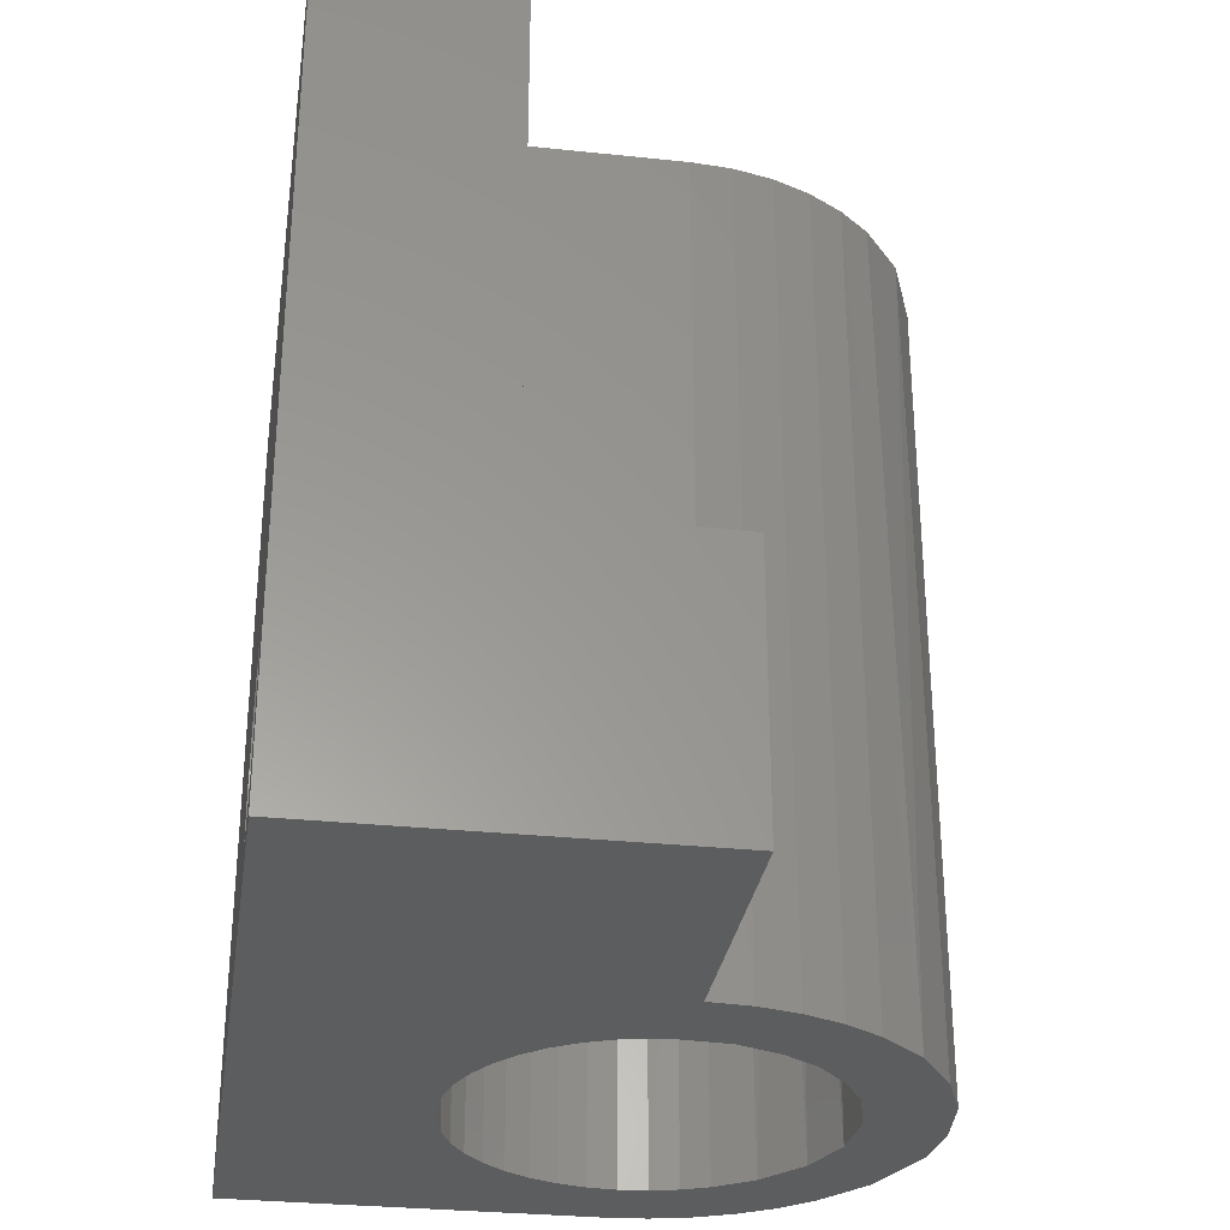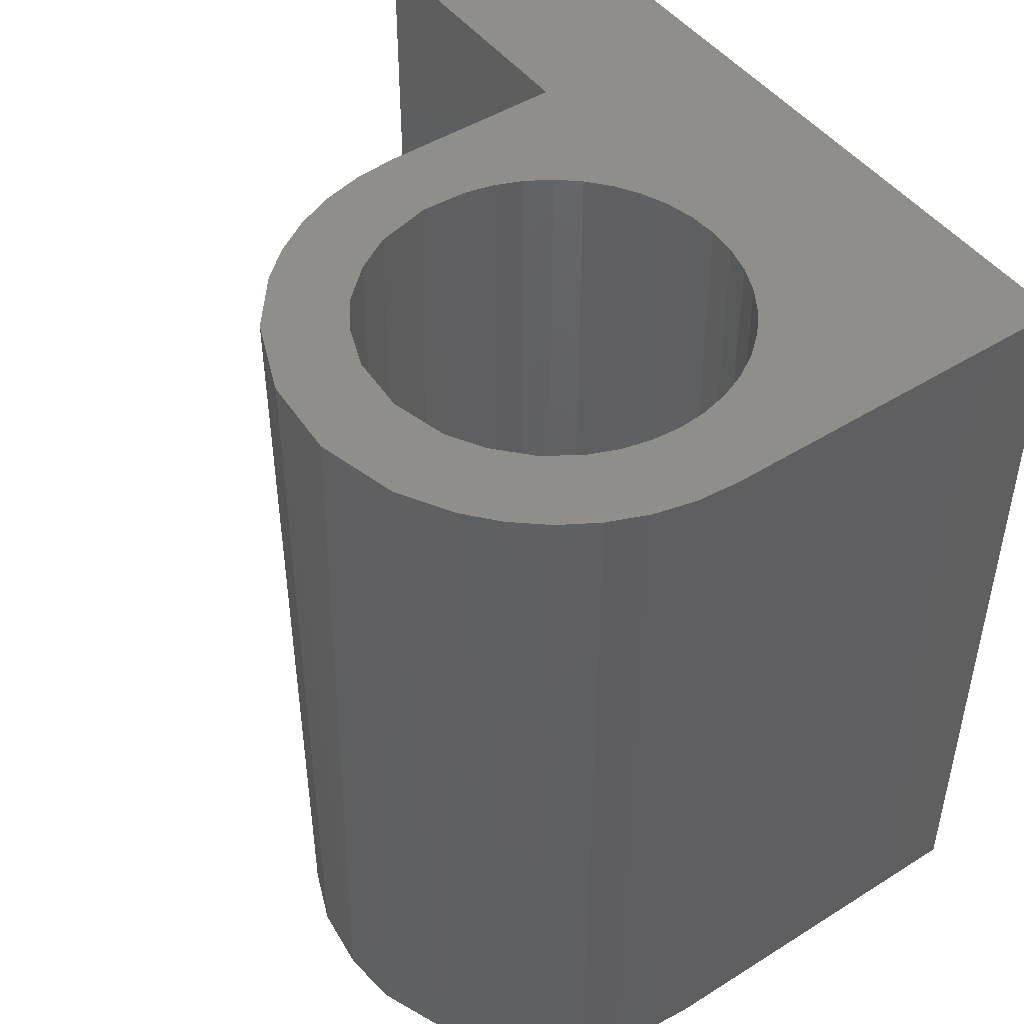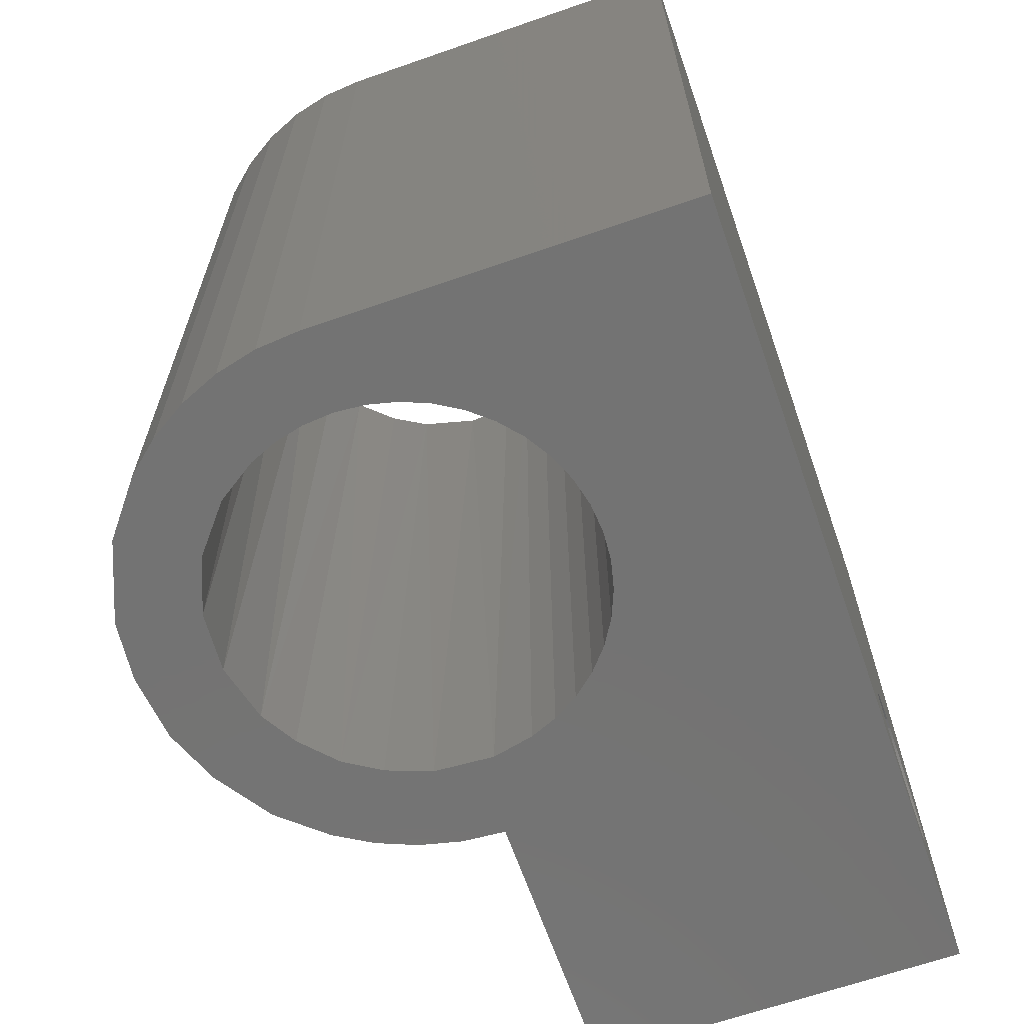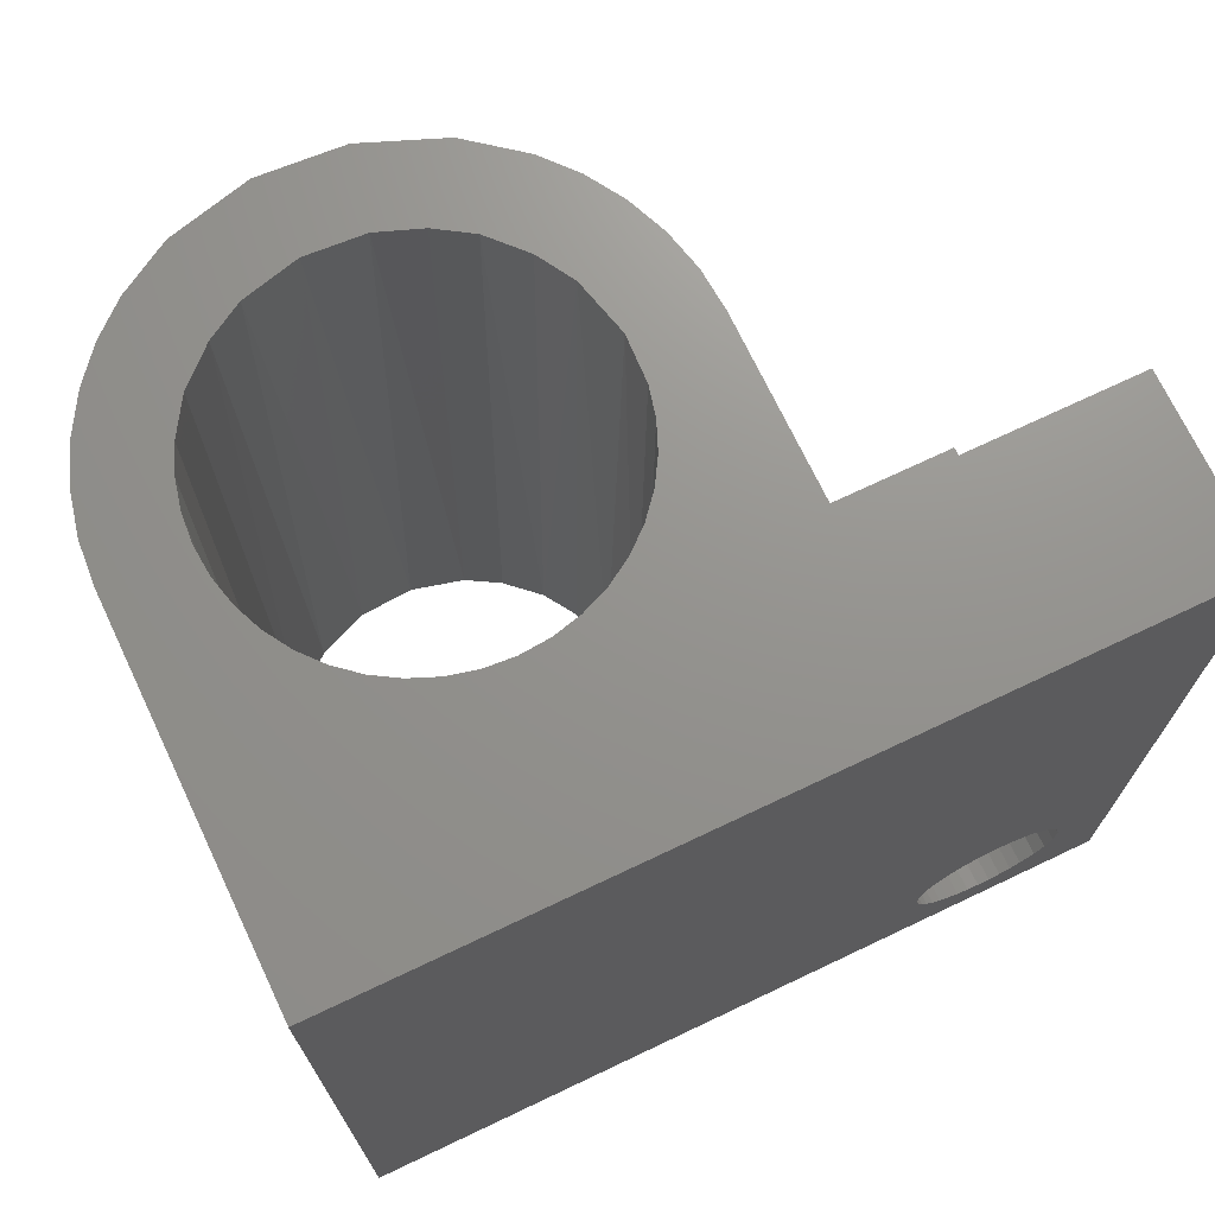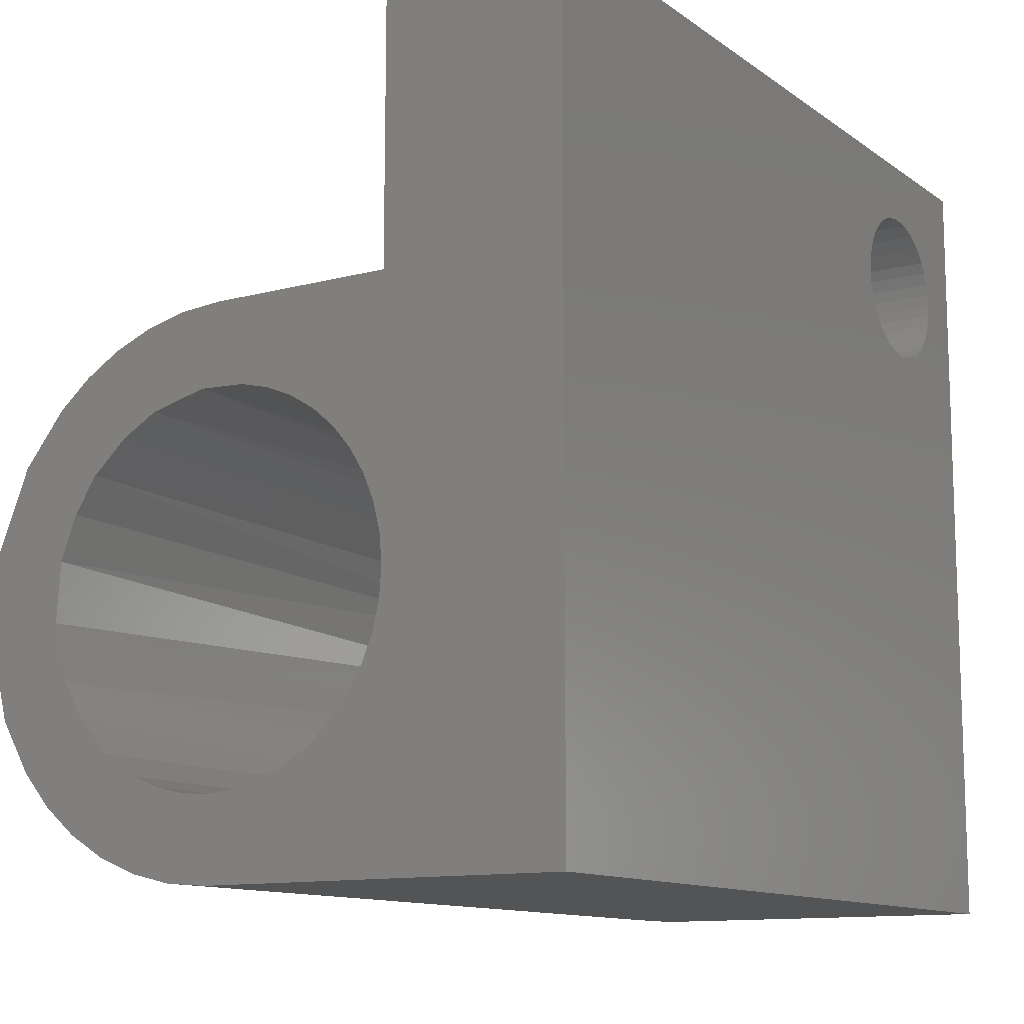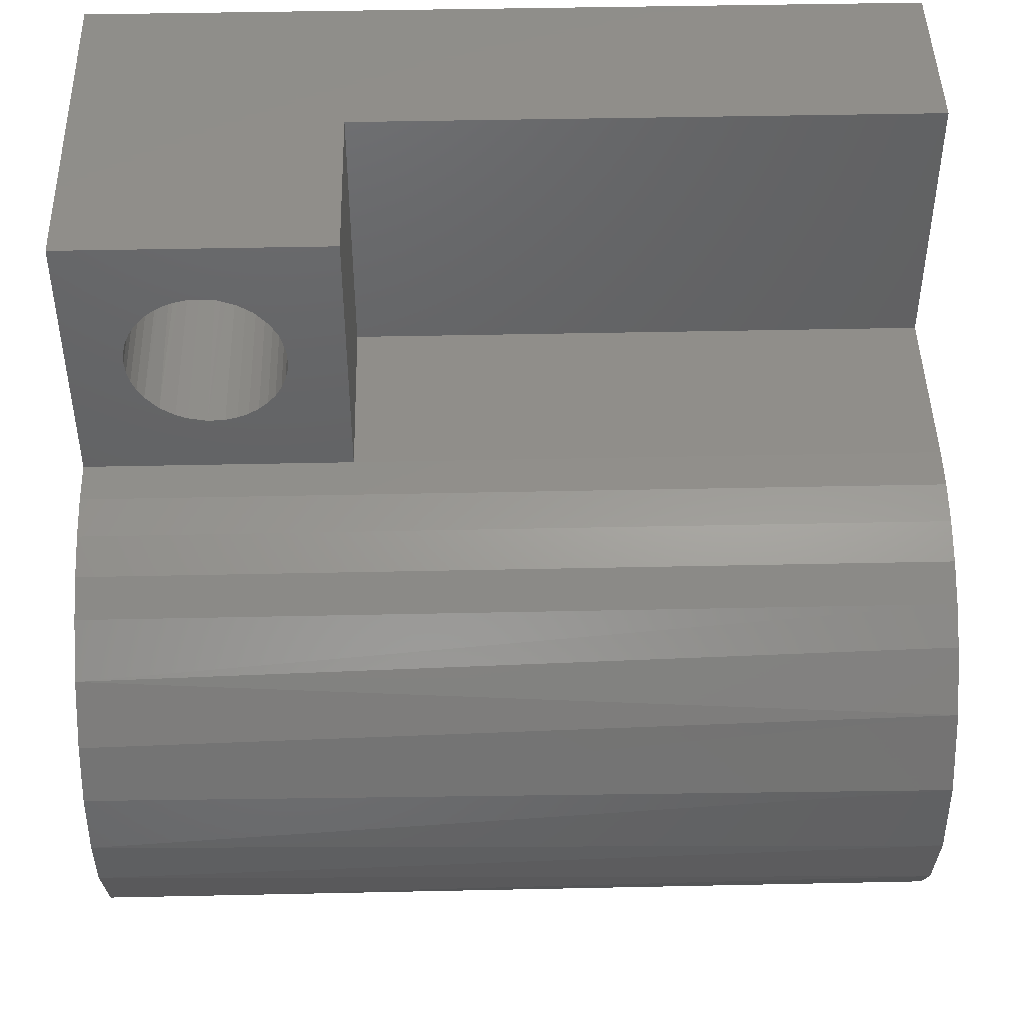
<metadata>
{"format":"stl","ext":"stl","renderer":"f3d","projection":"perspective","resolution":1024,"background":"white","views":[{"elev":-30.4,"azim":-8.7,"up":"+Y"},{"elev":47.1,"azim":144.6,"up":"+Y"},{"elev":-65.4,"azim":-160.7,"up":"+Y"},{"elev":71.4,"azim":-115.4,"up":"+Y"},{"elev":-11.9,"azim":-147.8,"up":"+Z"},{"elev":46.0,"azim":88.6,"up":"+Z"}]}
</metadata>
<code>
# stl→obj: 187 verts, 378 faces
v -0.1671 0.7057 0.1244
v -0.1671 0.7057 0.4885
v -0.1671 -0.06047 0.4885
v -0.1671 -0.06047 0.1244
v 0.07643 -0.06047 0.1244
v 0.07643 -0.06047 0.4885
v 0.1305 -0.4114 0.01326
v 0.05372 -0.4114 0.01822
v 0.09914 0.7057 0.01822
v -0.09691 0.7057 -0.3999
v -0.4105 0.7057 -0.5775
v -0.1219 0.7057 -0.3706
v -0.06766 0.7057 -0.4249
v -0.1657 0.7057 -0.2649
v -0.1657 -0.4114 -0.2649
v -0.1567 0.7057 -0.3023
v -0.1687 0.7057 -0.2265
v -0.1687 -0.4114 -0.2265
v -0.1219 0.7057 -0.08246
v -0.1219 -0.4114 -0.08246
v -0.142 0.7057 -0.1153
v -0.142 -0.4114 -0.1153
v -0.1567 0.7057 -0.1508
v -0.09691 0.7057 -0.05321
v 0.1313 -0.4114 0.1201
v 0.07643 -0.4114 0.1244
v 0.07643 -0.1355 0.2898
v 0.07643 -0.1344 0.3154
v -0.4105 -0.1343 0.3059
v -0.4105 -0.1355 0.2898
v -0.4105 -0.1355 0.3219
v 0.07643 -0.1643 0.2334
v 0.07643 -0.1539 0.2456
v -0.4105 -0.1539 0.2456
v 0.07643 -0.2207 0.2046
v 0.07643 -0.2051 0.2084
v -0.4105 -0.2051 0.2084
v -0.4105 -0.1902 0.2145
v 0.07643 -0.2434 0.2033
v 0.07643 -0.1902 0.2145
v 0.07643 -0.1765 0.2229
v -0.4105 -0.1643 0.2334
v -0.4105 -0.1765 0.2229
v 0.07643 -0.1454 0.2593
v 0.07643 -0.1393 0.2742
v -0.4105 -0.1393 0.2742
v -0.4105 -0.1454 0.2593
v -0.4105 -0.06047 0.1244
v 0.07643 -0.2463 0.4082
v 0.07643 -0.2142 0.4061
v -0.4105 -0.2273 0.4082
v -0.4105 -0.2594 0.4061
v -0.4105 -0.4114 0.4885
v 0.07643 -0.1539 0.3661
v 0.07643 -0.1424 0.3465
v -0.4105 -0.1539 0.3661
v 0.07643 -0.1902 0.3972
v 0.07643 -0.1711 0.3849
v -0.4105 -0.2051 0.4033
v -0.4105 -0.1902 0.3972
v -0.4105 -0.1393 0.3375
v -0.4105 -0.1454 0.3524
v -0.4105 -0.1643 0.3783
v -0.4105 -0.1765 0.3888
v -0.4105 -0.06047 0.4885
v -0.4105 0.7057 0.4885
v 0.3996 0.7057 -0.3658
v 0.4197 -0.4114 -0.3039
v 0.379 -0.4114 -0.4062
v 0.2878 -0.4114 -0.352
v 0.4268 0.7057 -0.2591
v 0.379 0.7057 -0.04689
v 0.3408 -0.4114 0.005723
v 0.3891 -0.4114 -0.06723
v 0.2827 -0.4114 0.05736
v 0.2334 -0.4114 -0.03741
v 0.4197 0.7057 -0.1492
v 0.3162 0.7057 -0.1725
v 0.3212 0.7057 -0.2493
v 0.3162 -0.4114 -0.2806
v 0.3212 -0.4114 -0.2038
v 0.4174 -0.4114 -0.1396
v 0.4274 -0.4114 -0.2265
v 0.2747 -0.4114 -0.08246
v 0.3022 -0.4114 -0.1293
v 0.2948 0.7057 -0.1153
v 0.2656 0.7057 -0.06953
v 0.2205 0.7057 -0.02823
v 0.1737 0.7057 -0.00078
v 0.1877 -0.4114 -0.008132
v 0.2358 -0.4114 0.08614
v 0.1849 -0.4114 0.1072
v 0.3246 0.7057 0.0216
v 0.2827 0.7057 0.05736
v 0.1849 0.7057 0.1072
v 0.2358 0.7057 0.08614
v 0.1313 0.7057 0.1201
v 0.07643 0.7057 0.1244
v -0.06766 0.7057 -0.02823
v -0.03486 0.7057 -0.008132
v 0.03808 0.7057 0.01557
v 0.000679 0.7057 0.006588
v 0.000679 -0.4114 0.006588
v -0.03486 -0.4114 -0.008132
v -0.09691 -0.4114 -0.05321
v -0.06766 -0.4114 -0.02823
v -0.4105 -0.4114 -0.5775
v -0.03486 -0.4114 -0.445
v -0.06766 -0.4114 -0.4249
v -0.1219 -0.4114 -0.3706
v -0.09691 -0.4114 -0.3999
v -0.4105 0.7057 0.1244
v -0.4105 0.7057 -0.2265
v -0.1657 0.7057 -0.1882
v -0.142 0.7057 -0.3378
v -0.4105 -0.2833 0.3972
v -0.4105 -0.3024 0.3849
v 0.07643 -0.2833 0.3972
v 0.07643 -0.2684 0.4033
v -0.4105 -0.3197 0.3661
v -0.4105 -0.3281 0.3524
v 0.07643 -0.3197 0.3661
v -0.4105 -0.3342 0.3375
v 0.07643 -0.3342 0.3375
v 0.07643 -0.3281 0.3524
v -0.4105 -0.3393 0.3059
v -0.4105 -0.338 0.3219
v -0.4105 -0.338 0.2898
v 0.07643 -0.3393 0.3059
v 0.07643 -0.338 0.3219
v 0.07643 -0.338 0.2898
v 0.07643 -0.3092 0.3783
v 0.07643 -0.297 0.3888
v -0.1671 -0.4114 0.4885
v 0.07643 -0.4114 0.4885
v 0.07643 -0.3342 0.2742
v 0.3246 -0.4114 -0.4747
v 0.2387 -0.4114 -0.4112
v 0.2747 0.7057 -0.3706
v 0.3022 0.7057 -0.3238
v 0.2334 0.7057 -0.4157
v 0.3246 0.7057 -0.4747
v 0.3603 0.7057 -0.4328
v 0.2827 0.7057 -0.5105
v 0.1849 -0.4114 -0.5603
v 0.1849 0.7057 -0.5603
v 0.2358 0.7057 -0.5392
v 0.1877 0.7057 -0.445
v 0.03808 -0.4114 -0.4687
v 0.000679 -0.4114 -0.4597
v -0.03486 0.7057 -0.445
v 0.000679 0.7057 -0.4597
v 0.03808 0.7057 -0.4687
v 0.07643 0.7057 -0.4717
v 0.1313 0.7057 -0.5732
v 0.07643 0.7057 -0.5775
v 0.1148 0.7057 -0.4687
v 0.1522 0.7057 -0.4597
v -0.1567 -0.4114 -0.1508
v -0.1657 -0.4114 -0.1882
v -0.1567 -0.4114 -0.3023
v -0.142 -0.4114 -0.3378
v 0.07643 -0.2833 0.2145
v 0.07643 -0.2684 0.2084
v 0.07643 -0.3024 0.2268
v -0.4105 -0.2833 0.2145
v -0.4105 -0.297 0.2229
v -0.4105 -0.2528 0.2046
v -0.4105 -0.2684 0.2084
v -0.4105 -0.3281 0.2593
v -0.4105 -0.3342 0.2742
v 0.07643 -0.3197 0.2456
v 0.07643 -0.3281 0.2593
v -0.4105 -0.3092 0.2334
v -0.4105 -0.3197 0.2456
v -0.4105 -0.2207 0.2046
v -0.4105 -0.2368 0.2034
v -0.4105 -0.4114 0.1244
v -0.4105 -0.4114 -0.2265
v 0.2358 -0.4114 -0.5392
v 0.2827 -0.4114 -0.5105
v 0.1522 -0.4114 -0.4597
v 0.1877 -0.4114 -0.445
v 0.07643 -0.4114 -0.4717
v 0.1148 -0.4114 -0.4687
v 0.1313 -0.4114 -0.5732
v 0.07643 -0.4114 -0.5775
f 1 2 3
f 4 1 3
f 5 4 6
f 4 3 6
f 7 8 9
f 10 11 12
f 13 11 10
f 14 15 16
f 17 18 14
f 18 15 14
f 19 20 21
f 20 22 21
f 21 22 23
f 24 20 19
f 25 26 8
f 26 25 5
f 8 7 25
f 27 6 28
f 29 30 27
f 28 29 27
f 31 29 28
f 32 5 33
f 33 34 32
f 35 5 36
f 36 37 35
f 38 37 36
f 39 5 35
f 40 5 41
f 41 5 32
f 40 38 36
f 36 5 40
f 42 43 41
f 43 38 40
f 41 43 40
f 32 42 41
f 34 42 32
f 44 5 45
f 5 6 45
f 45 6 27
f 27 30 45
f 33 5 44
f 46 47 44
f 47 34 33
f 44 47 33
f 45 46 44
f 30 46 45
f 38 48 37
f 43 48 38
f 42 48 43
f 42 34 48
f 34 47 48
f 47 46 48
f 46 30 48
f 49 50 6
f 49 51 50
f 52 51 49
f 51 52 53
f 54 55 6
f 54 56 55
f 55 28 6
f 50 57 6
f 57 58 6
f 58 54 6
f 59 60 57
f 57 60 58
f 50 59 57
f 51 59 50
f 59 51 53
f 61 31 28
f 55 61 28
f 62 61 55
f 56 62 55
f 63 56 54
f 64 63 58
f 58 63 54
f 60 64 58
f 65 3 66
f 65 66 30
f 3 2 66
f 48 30 66
f 30 29 65
f 29 31 65
f 31 61 65
f 61 62 65
f 62 56 65
f 56 63 65
f 63 64 65
f 64 60 65
f 60 59 65
f 65 59 53
f 67 68 69
f 69 68 70
f 67 71 68
f 72 73 74
f 73 75 76
f 77 78 72
f 78 71 79
f 71 78 77
f 80 70 68
f 80 81 79
f 79 81 78
f 77 82 83
f 83 82 81
f 77 72 82
f 72 74 82
f 81 80 83
f 68 83 80
f 71 83 68
f 71 77 83
f 84 85 74
f 81 85 78
f 81 82 85
f 82 74 85
f 74 73 84
f 76 84 73
f 86 85 87
f 85 84 87
f 84 76 87
f 86 87 72
f 78 86 72
f 86 78 85
f 88 76 89
f 76 90 89
f 90 7 89
f 89 7 9
f 87 76 88
f 90 91 92
f 91 90 76
f 76 75 91
f 92 25 7
f 92 7 90
f 72 93 73
f 72 87 93
f 94 93 87
f 87 88 94
f 73 93 94
f 73 94 75
f 88 89 95
f 91 96 95
f 95 96 88
f 96 91 75
f 75 94 96
f 94 88 96
f 95 92 91
f 95 89 97
f 89 9 97
f 97 98 25
f 97 25 92
f 95 97 92
f 1 4 98
f 5 98 4
f 98 5 25
f 99 1 100
f 99 24 1
f 101 102 97
f 100 1 102
f 1 98 102
f 97 102 98
f 9 101 97
f 101 8 102
f 9 8 101
f 103 26 104
f 103 104 100
f 100 104 99
f 102 103 100
f 8 103 102
f 26 103 8
f 105 24 106
f 99 106 24
f 104 106 99
f 106 104 26
f 105 20 24
f 107 108 109
f 110 111 10
f 111 110 107
f 12 110 10
f 107 109 111
f 111 109 13
f 10 111 13
f 48 112 113
f 112 24 113
f 112 48 66
f 112 66 2
f 1 112 2
f 1 24 112
f 19 113 24
f 113 19 21
f 23 113 21
f 114 113 23
f 17 113 114
f 17 14 113
f 14 16 113
f 16 115 113
f 115 12 113
f 113 12 11
f 11 107 113
f 116 117 53
f 52 116 53
f 118 116 119
f 117 116 118
f 116 52 119
f 119 52 49
f 119 49 6
f 117 120 53
f 120 121 53
f 121 120 122
f 121 123 53
f 124 123 125
f 123 121 125
f 125 121 122
f 126 53 127
f 123 127 53
f 127 123 124
f 128 53 126
f 129 126 130
f 131 128 129
f 128 126 129
f 126 127 130
f 130 127 124
f 122 120 132
f 132 117 133
f 120 117 132
f 133 117 118
f 106 134 53
f 106 26 134
f 134 135 3
f 26 135 134
f 134 3 65
f 53 134 65
f 26 136 135
f 136 131 135
f 131 129 135
f 129 130 135
f 130 124 135
f 124 125 135
f 125 122 135
f 122 132 135
f 132 133 135
f 133 118 135
f 118 119 135
f 135 119 6
f 135 6 3
f 137 69 70
f 70 138 137
f 139 140 67
f 140 80 79
f 79 71 140
f 67 140 71
f 141 138 139
f 139 70 140
f 70 80 140
f 138 70 139
f 137 142 143
f 143 142 141
f 141 139 143
f 143 139 67
f 143 67 69
f 143 69 137
f 144 141 142
f 145 146 147
f 148 141 144
f 144 147 148
f 146 148 147
f 107 149 150
f 107 150 108
f 151 108 152
f 151 152 11
f 108 150 152
f 13 151 11
f 13 109 151
f 109 108 151
f 153 149 154
f 152 150 153
f 150 149 153
f 155 156 154
f 11 156 107
f 156 11 152
f 153 156 152
f 154 156 153
f 154 157 155
f 157 158 155
f 158 148 155
f 155 148 146
f 159 160 114
f 23 159 114
f 22 159 23
f 160 18 17
f 114 160 17
f 161 162 115
f 16 161 115
f 15 161 16
f 162 110 12
f 115 162 12
f 163 26 164
f 26 5 164
f 164 5 39
f 165 26 163
f 166 167 165
f 163 166 165
f 168 169 164
f 169 166 163
f 164 169 163
f 39 168 164
f 170 171 136
f 171 53 128
f 171 128 131
f 136 171 131
f 165 172 26
f 172 173 26
f 173 170 136
f 173 136 26
f 174 175 172
f 175 170 173
f 172 175 173
f 165 174 172
f 167 174 165
f 176 177 39
f 177 168 39
f 35 176 39
f 37 176 35
f 178 105 106
f 178 106 53
f 178 179 20
f 179 178 113
f 105 178 20
f 178 53 171
f 170 178 171
f 175 178 170
f 174 178 175
f 167 178 174
f 166 178 167
f 169 178 166
f 168 178 169
f 177 178 168
f 176 178 177
f 37 178 176
f 48 178 37
f 178 48 113
f 107 179 113
f 110 179 107
f 162 179 110
f 161 179 162
f 15 179 161
f 18 179 15
f 18 160 179
f 160 159 179
f 159 22 179
f 22 20 179
f 180 181 138
f 181 137 138
f 144 181 180
f 181 144 142
f 142 137 181
f 147 180 145
f 147 144 180
f 182 183 148
f 183 182 145
f 158 182 148
f 145 180 183
f 138 183 180
f 183 138 141
f 148 183 141
f 184 185 157
f 154 184 157
f 149 184 154
f 185 182 158
f 157 185 158
f 155 186 187
f 187 186 184
f 155 146 186
f 146 145 186
f 182 186 145
f 182 185 186
f 185 184 186
f 184 149 187
f 107 187 149
f 156 187 107
f 156 155 187

</code>
